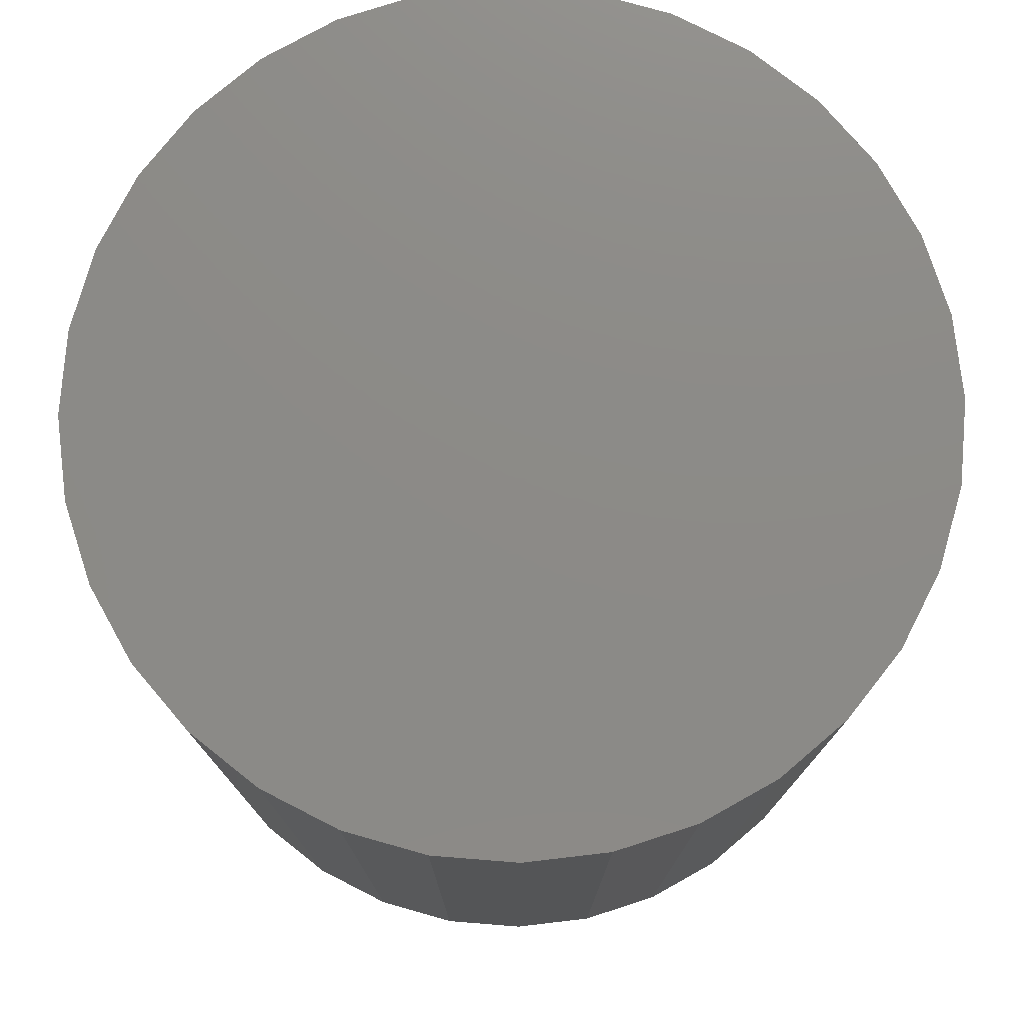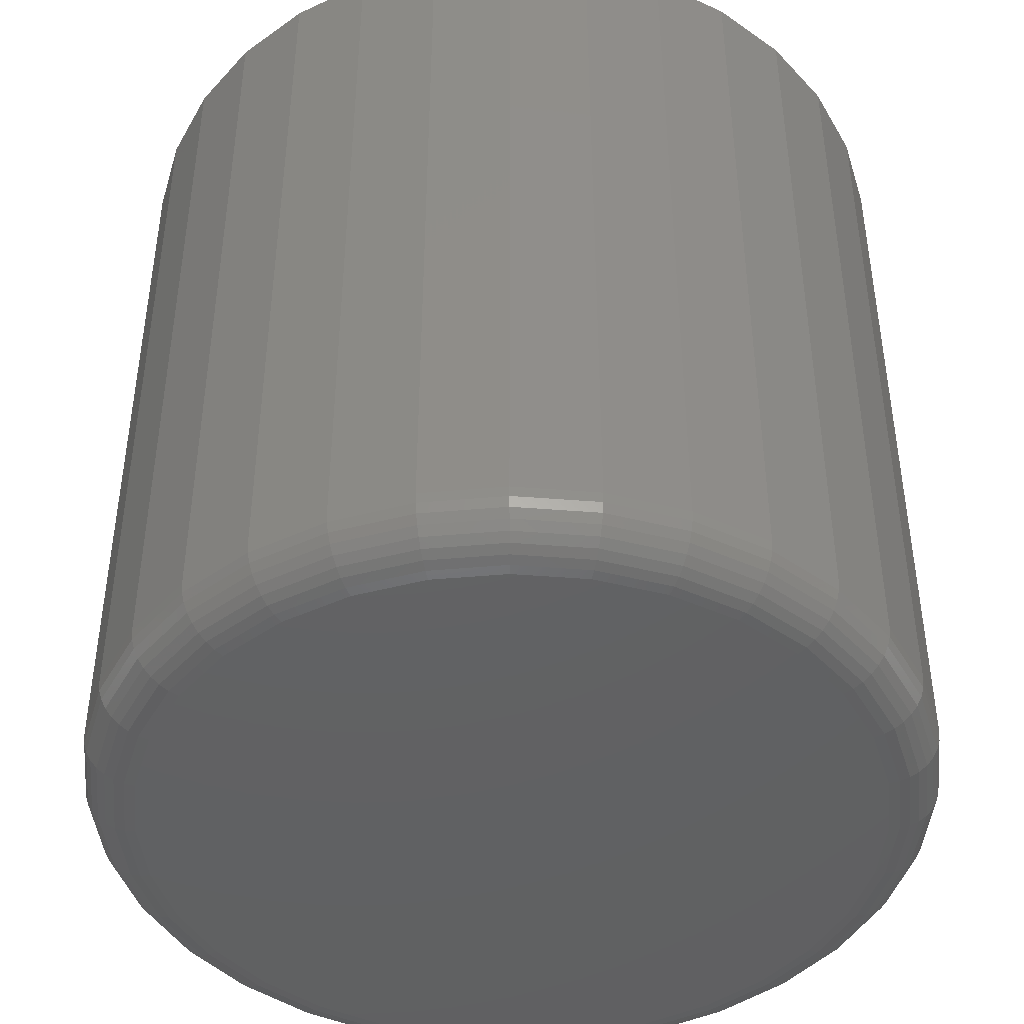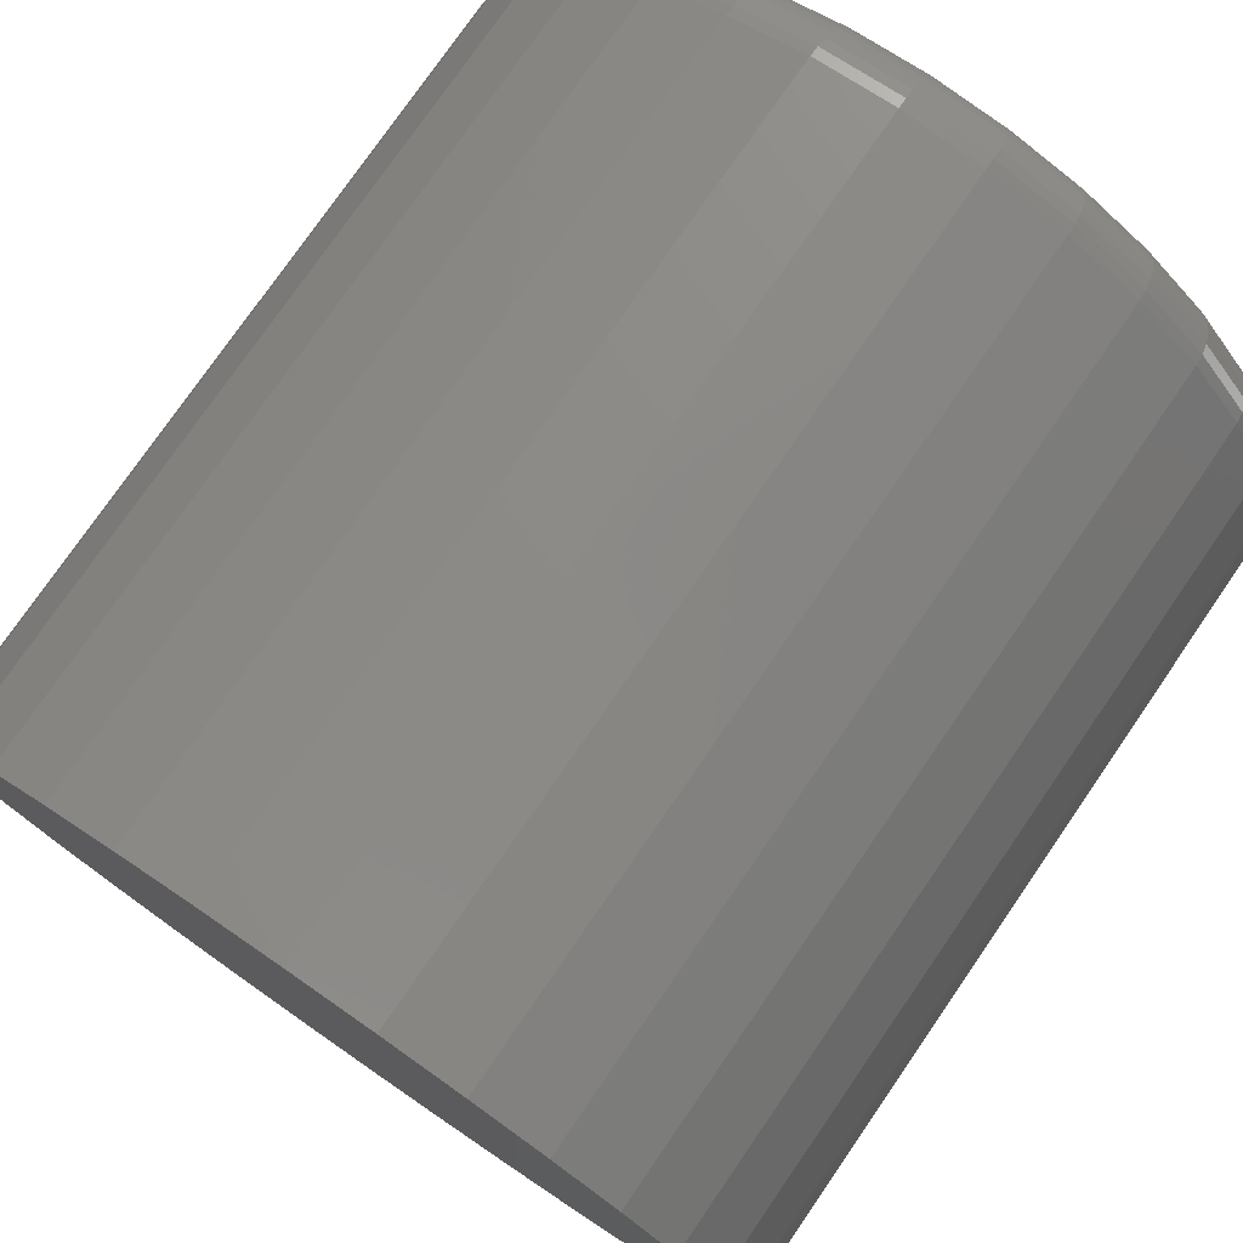
<metadata>
{"format":"stl","ext":"stl","renderer":"f3d","projection":"perspective","resolution":1024,"background":"white","views":[{"elev":77.0,"azim":167.7,"up":"+Y"},{"elev":-44.2,"azim":-157.2,"up":"+Y"},{"elev":77.1,"azim":-145.4,"up":"+Z"}]}
</metadata>
<code>
# stl→obj: 320 verts, 636 faces
v 0.007059 -0.0625 0.589
v -0.003289 -0.0625 0.59
v -0.01364 -0.0625 0.589
v -0.02359 -0.0625 0.586
v 0.01701 -0.0625 0.586
v -0.03276 -0.0625 0.5811
v 0.02618 -0.0625 0.5811
v -0.0408 -0.0625 0.5745
v 0.03422 -0.0625 0.5745
v -0.04739 -0.0625 0.5665
v 0.04081 -0.0625 0.5665
v -0.05229 -0.0625 0.5573
v 0.04572 -0.0625 0.5573
v -0.05531 -0.0625 0.5474
v 0.04873 -0.0625 0.5474
v 0.04873 -0.0625 0.5267
v -0.05229 -0.0625 0.5167
v 0.04572 -0.0625 0.5167
v -0.04739 -0.0625 0.5075
v 0.04081 -0.0625 0.5075
v -0.0408 -0.0625 0.4995
v 0.03422 -0.0625 0.4995
v -0.03276 -0.0625 0.4929
v 0.02618 -0.0625 0.4929
v -0.02359 -0.0625 0.488
v 0.01701 -0.0625 0.488
v -0.01364 -0.0625 0.485
v 0.007059 -0.0625 0.485
v -0.003289 -0.0625 0.484
v 0.04975 -0.0625 0.537
v -0.05633 -0.0625 0.537
v -0.05531 -0.0625 0.5267
v 0.05757 0.0625 0.537
v 0.05757 -0.05469 0.537
v 0.0564 0.0625 0.5251
v 0.0564 -0.05469 0.5251
v 0.05293 0.0625 0.5137
v 0.05293 -0.05469 0.5137
v 0.04731 0.0625 0.5032
v 0.04731 -0.05469 0.5032
v 0.03974 0.0625 0.494
v 0.03974 -0.05469 0.494
v 0.03052 0.0625 0.4864
v 0.03052 -0.05469 0.4864
v 0.02 0.0625 0.4808
v 0.02 -0.05469 0.4808
v 0.008583 0.0625 0.4773
v 0.008583 -0.05469 0.4773
v -0.003289 0.0625 0.4762
v -0.003289 -0.05469 0.4762
v -0.01516 0.0625 0.4773
v -0.01516 -0.05469 0.4773
v -0.02658 0.0625 0.4808
v -0.02658 -0.05469 0.4808
v -0.0371 0.0625 0.4864
v -0.0371 -0.05469 0.4864
v -0.04632 0.0625 0.494
v -0.04632 -0.05469 0.494
v -0.05389 0.0625 0.5032
v -0.05389 -0.05469 0.5032
v -0.05951 0.0625 0.5137
v -0.05951 -0.05469 0.5137
v -0.06298 0.0625 0.5251
v -0.06298 -0.05469 0.5251
v -0.06414 0.0625 0.537
v -0.06414 -0.05469 0.537
v -0.06298 0.0625 0.5489
v -0.06298 -0.05469 0.5489
v -0.05951 0.0625 0.5603
v -0.05951 -0.05469 0.5603
v -0.05389 0.0625 0.5708
v -0.05389 -0.05469 0.5708
v -0.04632 0.0625 0.58
v -0.04632 -0.05469 0.58
v -0.0371 0.0625 0.5876
v -0.0371 -0.05469 0.5876
v -0.02658 0.0625 0.5932
v -0.02658 -0.05469 0.5932
v -0.01516 0.0625 0.5967
v -0.01516 -0.05469 0.5967
v -0.003289 0.0625 0.5979
v -0.003289 -0.05469 0.5979
v 0.008583 0.0625 0.5967
v 0.008583 -0.05469 0.5967
v 0.02 0.0625 0.5932
v 0.02 -0.05469 0.5932
v 0.03052 0.0625 0.5876
v 0.03052 -0.05469 0.5876
v 0.03974 0.0625 0.58
v 0.03974 -0.05469 0.58
v 0.04731 0.0625 0.5708
v 0.04731 -0.05469 0.5708
v 0.05293 0.0625 0.5603
v 0.05293 -0.05469 0.5603
v 0.0564 0.0625 0.5489
v 0.0564 -0.05469 0.5489
v -0.05786 -0.06235 0.537
v -0.05681 -0.06235 0.5477
v -0.05932 -0.06191 0.537
v -0.05825 -0.06191 0.5479
v -0.06067 -0.06118 0.537
v -0.05957 -0.06118 0.5482
v -0.06186 -0.06021 0.537
v -0.06073 -0.06021 0.5484
v -0.06283 -0.05903 0.537
v -0.06168 -0.05903 0.5486
v -0.06355 -0.05768 0.537
v -0.06239 -0.05768 0.5488
v -0.06399 -0.05621 0.537
v -0.06283 -0.05621 0.5488
v 0.05023 -0.06235 0.5477
v 0.05128 -0.06235 0.537
v 0.05167 -0.06191 0.5479
v 0.05274 -0.06191 0.537
v 0.05299 -0.06118 0.5482
v 0.05409 -0.06118 0.537
v 0.05415 -0.06021 0.5484
v 0.05528 -0.06021 0.537
v 0.05511 -0.05903 0.5486
v 0.05625 -0.05903 0.537
v 0.05581 -0.05768 0.5488
v 0.05697 -0.05768 0.537
v 0.05625 -0.05621 0.5488
v 0.05742 -0.05621 0.537
v 0.04712 -0.06235 0.5579
v 0.04848 -0.06191 0.5584
v 0.04973 -0.06118 0.559
v 0.05082 -0.06021 0.5594
v 0.05172 -0.05903 0.5598
v 0.05238 -0.05768 0.5601
v 0.05279 -0.05621 0.5602
v 0.04208 -0.06235 0.5673
v 0.0433 -0.06191 0.5681
v 0.04442 -0.06118 0.5689
v 0.04541 -0.06021 0.5695
v 0.04622 -0.05903 0.5701
v 0.04682 -0.05768 0.5705
v 0.04719 -0.05621 0.5707
v 0.0353 -0.06235 0.5756
v 0.03633 -0.06191 0.5766
v 0.03729 -0.06118 0.5776
v 0.03812 -0.06021 0.5784
v 0.03881 -0.05903 0.5791
v 0.03932 -0.05768 0.5796
v 0.03964 -0.05621 0.5799
v 0.02703 -0.06235 0.5824
v 0.02784 -0.06191 0.5836
v 0.02859 -0.06118 0.5847
v 0.02925 -0.06021 0.5857
v 0.02979 -0.05903 0.5865
v 0.03019 -0.05768 0.5871
v 0.03044 -0.05621 0.5875
v 0.01759 -0.06235 0.5874
v 0.01815 -0.06191 0.5888
v 0.01867 -0.06118 0.59
v 0.01912 -0.06021 0.5911
v 0.01949 -0.05903 0.592
v 0.01977 -0.05768 0.5927
v 0.01994 -0.05621 0.5931
v 0.007356 -0.06235 0.5905
v 0.007642 -0.06191 0.592
v 0.007905 -0.06118 0.5933
v 0.008136 -0.06021 0.5944
v 0.008326 -0.05903 0.5954
v 0.008467 -0.05768 0.5961
v 0.008554 -0.05621 0.5965
v -0.003289 -0.06235 0.5916
v -0.003289 -0.06191 0.593
v -0.003289 -0.06118 0.5944
v -0.003289 -0.06021 0.5956
v -0.003289 -0.05903 0.5965
v -0.003289 -0.05768 0.5973
v -0.003289 -0.05621 0.5977
v -0.01393 -0.06235 0.5905
v -0.01422 -0.06191 0.592
v -0.01448 -0.06118 0.5933
v -0.01472 -0.06021 0.5944
v -0.0149 -0.05903 0.5954
v -0.01505 -0.05768 0.5961
v -0.01513 -0.05621 0.5965
v -0.02417 -0.06235 0.5874
v -0.02473 -0.06191 0.5888
v -0.02525 -0.06118 0.59
v -0.0257 -0.06021 0.5911
v -0.02607 -0.05903 0.592
v -0.02635 -0.05768 0.5927
v -0.02652 -0.05621 0.5931
v -0.03361 -0.06235 0.5824
v -0.03442 -0.06191 0.5836
v -0.03517 -0.06118 0.5847
v -0.03583 -0.06021 0.5857
v -0.03637 -0.05903 0.5865
v -0.03677 -0.05768 0.5871
v -0.03702 -0.05621 0.5875
v -0.04187 -0.06235 0.5756
v -0.04291 -0.06191 0.5766
v -0.04387 -0.06118 0.5776
v -0.0447 -0.06021 0.5784
v -0.04539 -0.05903 0.5791
v -0.0459 -0.05768 0.5796
v -0.04621 -0.05621 0.5799
v -0.04866 -0.06235 0.5673
v -0.04988 -0.06191 0.5681
v -0.051 -0.06118 0.5689
v -0.05199 -0.06021 0.5695
v -0.05279 -0.05903 0.5701
v -0.05339 -0.05768 0.5705
v -0.05376 -0.05621 0.5707
v -0.0537 -0.06235 0.5579
v -0.05506 -0.06191 0.5584
v -0.0563 -0.06118 0.559
v -0.0574 -0.06021 0.5594
v -0.0583 -0.05903 0.5598
v -0.05896 -0.05768 0.5601
v -0.05937 -0.05621 0.5602
v 0.05023 -0.06235 0.5264
v 0.05167 -0.06191 0.5261
v 0.05299 -0.06118 0.5258
v 0.05415 -0.06021 0.5256
v 0.05511 -0.05903 0.5254
v 0.05581 -0.05768 0.5253
v 0.05625 -0.05621 0.5252
v -0.05681 -0.06235 0.5264
v -0.05825 -0.06191 0.5261
v -0.05957 -0.06118 0.5258
v -0.06073 -0.06021 0.5256
v -0.06168 -0.05903 0.5254
v -0.06239 -0.05768 0.5253
v -0.06283 -0.05621 0.5252
v -0.0537 -0.06235 0.5161
v -0.05506 -0.06191 0.5156
v -0.0563 -0.06118 0.515
v -0.0574 -0.06021 0.5146
v -0.0583 -0.05903 0.5142
v -0.05896 -0.05768 0.5139
v -0.05937 -0.05621 0.5138
v -0.04866 -0.06235 0.5067
v -0.04988 -0.06191 0.5059
v -0.051 -0.06118 0.5051
v -0.05199 -0.06021 0.5045
v -0.05279 -0.05903 0.5039
v -0.05339 -0.05768 0.5035
v -0.05376 -0.05621 0.5033
v -0.04187 -0.06235 0.4984
v -0.04291 -0.06191 0.4974
v -0.04387 -0.06118 0.4964
v -0.0447 -0.06021 0.4956
v -0.04539 -0.05903 0.4949
v -0.0459 -0.05768 0.4944
v -0.04621 -0.05621 0.4941
v -0.03361 -0.06235 0.4916
v -0.03442 -0.06191 0.4904
v -0.03517 -0.06118 0.4893
v -0.03583 -0.06021 0.4883
v -0.03637 -0.05903 0.4875
v -0.03677 -0.05768 0.4869
v -0.03702 -0.05621 0.4865
v -0.02417 -0.06235 0.4866
v -0.02473 -0.06191 0.4852
v -0.02525 -0.06118 0.484
v -0.0257 -0.06021 0.4829
v -0.02607 -0.05903 0.482
v -0.02635 -0.05768 0.4813
v -0.02652 -0.05621 0.4809
v -0.01393 -0.06235 0.4835
v -0.01422 -0.06191 0.4821
v -0.01448 -0.06118 0.4807
v -0.01472 -0.06021 0.4796
v -0.0149 -0.05903 0.4786
v -0.01505 -0.05768 0.4779
v -0.01513 -0.05621 0.4775
v -0.003289 -0.06235 0.4824
v -0.003289 -0.06191 0.481
v -0.003289 -0.06118 0.4796
v -0.003289 -0.06021 0.4784
v -0.003289 -0.05903 0.4775
v -0.003289 -0.05768 0.4767
v -0.003289 -0.05621 0.4763
v 0.007356 -0.06235 0.4835
v 0.007642 -0.06191 0.4821
v 0.007905 -0.06118 0.4807
v 0.008136 -0.06021 0.4796
v 0.008326 -0.05903 0.4786
v 0.008467 -0.05768 0.4779
v 0.008554 -0.05621 0.4775
v 0.01759 -0.06235 0.4866
v 0.01815 -0.06191 0.4852
v 0.01867 -0.06118 0.484
v 0.01912 -0.06021 0.4829
v 0.01949 -0.05903 0.482
v 0.01977 -0.05768 0.4813
v 0.01994 -0.05621 0.4809
v 0.02703 -0.06235 0.4916
v 0.02784 -0.06191 0.4904
v 0.02859 -0.06118 0.4893
v 0.02925 -0.06021 0.4883
v 0.02979 -0.05903 0.4875
v 0.03019 -0.05768 0.4869
v 0.03044 -0.05621 0.4865
v 0.0353 -0.06235 0.4984
v 0.03633 -0.06191 0.4974
v 0.03729 -0.06118 0.4964
v 0.03812 -0.06021 0.4956
v 0.03881 -0.05903 0.4949
v 0.03932 -0.05768 0.4944
v 0.03964 -0.05621 0.4941
v 0.04208 -0.06235 0.5067
v 0.0433 -0.06191 0.5059
v 0.04442 -0.06118 0.5051
v 0.04541 -0.06021 0.5045
v 0.04622 -0.05903 0.5039
v 0.04682 -0.05768 0.5035
v 0.04719 -0.05621 0.5033
v 0.04712 -0.06235 0.5161
v 0.04848 -0.06191 0.5156
v 0.04973 -0.06118 0.515
v 0.05082 -0.06021 0.5146
v 0.05172 -0.05903 0.5142
v 0.05238 -0.05768 0.5139
v 0.05279 -0.05621 0.5138
f 1 2 3
f 3 4 1
f 1 4 5
f 5 4 6
f 5 6 7
f 7 6 8
f 7 8 9
f 9 8 10
f 9 10 11
f 11 10 12
f 11 12 13
f 13 12 14
f 13 14 15
f 16 17 18
f 18 17 19
f 18 19 20
f 20 19 21
f 20 21 22
f 22 21 23
f 22 23 24
f 24 23 25
f 24 25 26
f 26 25 27
f 26 27 28
f 27 29 28
f 15 14 30
f 30 14 31
f 30 31 16
f 16 31 32
f 16 32 17
f 33 34 35
f 35 34 36
f 35 36 37
f 37 36 38
f 37 38 39
f 39 38 40
f 39 40 41
f 41 40 42
f 41 42 43
f 43 42 44
f 43 44 45
f 45 44 46
f 45 46 47
f 47 46 48
f 47 48 49
f 49 48 50
f 49 50 51
f 51 50 52
f 51 52 53
f 53 52 54
f 53 54 55
f 55 54 56
f 55 56 57
f 57 56 58
f 57 58 59
f 59 58 60
f 59 60 61
f 61 60 62
f 61 62 63
f 63 62 64
f 63 64 65
f 65 64 66
f 65 66 67
f 67 66 68
f 67 68 69
f 69 68 70
f 69 70 71
f 71 70 72
f 71 72 73
f 73 72 74
f 73 74 75
f 75 74 76
f 75 76 77
f 77 76 78
f 77 78 79
f 79 78 80
f 79 80 81
f 81 80 82
f 81 82 83
f 83 82 84
f 83 84 85
f 85 84 86
f 85 86 87
f 87 86 88
f 87 88 89
f 89 88 90
f 89 90 91
f 91 90 92
f 91 92 93
f 93 92 94
f 93 94 95
f 95 94 96
f 95 96 33
f 33 96 34
f 31 14 97
f 97 14 98
f 97 98 99
f 99 98 100
f 99 100 101
f 101 100 102
f 101 102 103
f 103 102 104
f 103 104 105
f 105 104 106
f 105 106 107
f 107 106 108
f 107 108 109
f 109 108 110
f 109 110 66
f 66 110 68
f 15 30 111
f 111 30 112
f 111 112 113
f 113 112 114
f 113 114 115
f 115 114 116
f 115 116 117
f 117 116 118
f 117 118 119
f 119 118 120
f 119 120 121
f 121 120 122
f 121 122 123
f 123 122 124
f 123 124 96
f 96 124 34
f 13 15 125
f 125 15 111
f 125 111 126
f 126 111 113
f 126 113 127
f 127 113 115
f 127 115 128
f 128 115 117
f 128 117 129
f 129 117 119
f 129 119 130
f 130 119 121
f 130 121 131
f 131 121 123
f 131 123 94
f 94 123 96
f 11 13 132
f 132 13 125
f 132 125 133
f 133 125 126
f 133 126 134
f 134 126 127
f 134 127 135
f 135 127 128
f 135 128 136
f 136 128 129
f 136 129 137
f 137 129 130
f 137 130 138
f 138 130 131
f 138 131 92
f 92 131 94
f 9 11 139
f 139 11 132
f 139 132 140
f 140 132 133
f 140 133 141
f 141 133 134
f 141 134 142
f 142 134 135
f 142 135 143
f 143 135 136
f 143 136 144
f 144 136 137
f 144 137 145
f 145 137 138
f 145 138 90
f 90 138 92
f 7 9 146
f 146 9 139
f 146 139 147
f 147 139 140
f 147 140 148
f 148 140 141
f 148 141 149
f 149 141 142
f 149 142 150
f 150 142 143
f 150 143 151
f 151 143 144
f 151 144 152
f 152 144 145
f 152 145 88
f 88 145 90
f 5 7 153
f 153 7 146
f 153 146 154
f 154 146 147
f 154 147 155
f 155 147 148
f 155 148 156
f 156 148 149
f 156 149 157
f 157 149 150
f 157 150 158
f 158 150 151
f 158 151 159
f 159 151 152
f 159 152 86
f 86 152 88
f 1 5 160
f 160 5 153
f 160 153 161
f 161 153 154
f 161 154 162
f 162 154 155
f 162 155 163
f 163 155 156
f 163 156 164
f 164 156 157
f 164 157 165
f 165 157 158
f 165 158 166
f 166 158 159
f 166 159 84
f 84 159 86
f 2 1 167
f 167 1 160
f 167 160 168
f 168 160 161
f 168 161 169
f 169 161 162
f 169 162 170
f 170 162 163
f 170 163 171
f 171 163 164
f 171 164 172
f 172 164 165
f 172 165 173
f 173 165 166
f 173 166 82
f 82 166 84
f 3 2 174
f 174 2 167
f 174 167 175
f 175 167 168
f 175 168 176
f 176 168 169
f 176 169 177
f 177 169 170
f 177 170 178
f 178 170 171
f 178 171 179
f 179 171 172
f 179 172 180
f 180 172 173
f 180 173 80
f 80 173 82
f 4 3 181
f 181 3 174
f 181 174 182
f 182 174 175
f 182 175 183
f 183 175 176
f 183 176 184
f 184 176 177
f 184 177 185
f 185 177 178
f 185 178 186
f 186 178 179
f 186 179 187
f 187 179 180
f 187 180 78
f 78 180 80
f 6 4 188
f 188 4 181
f 188 181 189
f 189 181 182
f 189 182 190
f 190 182 183
f 190 183 191
f 191 183 184
f 191 184 192
f 192 184 185
f 192 185 193
f 193 185 186
f 193 186 194
f 194 186 187
f 194 187 76
f 76 187 78
f 8 6 195
f 195 6 188
f 195 188 196
f 196 188 189
f 196 189 197
f 197 189 190
f 197 190 198
f 198 190 191
f 198 191 199
f 199 191 192
f 199 192 200
f 200 192 193
f 200 193 201
f 201 193 194
f 201 194 74
f 74 194 76
f 10 8 202
f 202 8 195
f 202 195 203
f 203 195 196
f 203 196 204
f 204 196 197
f 204 197 205
f 205 197 198
f 205 198 206
f 206 198 199
f 206 199 207
f 207 199 200
f 207 200 208
f 208 200 201
f 208 201 72
f 72 201 74
f 12 10 209
f 209 10 202
f 209 202 210
f 210 202 203
f 210 203 211
f 211 203 204
f 211 204 212
f 212 204 205
f 212 205 213
f 213 205 206
f 213 206 214
f 214 206 207
f 214 207 215
f 215 207 208
f 215 208 70
f 70 208 72
f 14 12 98
f 98 12 209
f 98 209 100
f 100 209 210
f 100 210 102
f 102 210 211
f 102 211 104
f 104 211 212
f 104 212 106
f 106 212 213
f 106 213 108
f 108 213 214
f 108 214 110
f 110 214 215
f 110 215 68
f 68 215 70
f 30 16 112
f 112 16 216
f 112 216 114
f 114 216 217
f 114 217 116
f 116 217 218
f 116 218 118
f 118 218 219
f 118 219 120
f 120 219 220
f 120 220 122
f 122 220 221
f 122 221 124
f 124 221 222
f 124 222 34
f 34 222 36
f 32 31 223
f 223 31 97
f 223 97 224
f 224 97 99
f 224 99 225
f 225 99 101
f 225 101 226
f 226 101 103
f 226 103 227
f 227 103 105
f 227 105 228
f 228 105 107
f 228 107 229
f 229 107 109
f 229 109 64
f 64 109 66
f 17 32 230
f 230 32 223
f 230 223 231
f 231 223 224
f 231 224 232
f 232 224 225
f 232 225 233
f 233 225 226
f 233 226 234
f 234 226 227
f 234 227 235
f 235 227 228
f 235 228 236
f 236 228 229
f 236 229 62
f 62 229 64
f 19 17 237
f 237 17 230
f 237 230 238
f 238 230 231
f 238 231 239
f 239 231 232
f 239 232 240
f 240 232 233
f 240 233 241
f 241 233 234
f 241 234 242
f 242 234 235
f 242 235 243
f 243 235 236
f 243 236 60
f 60 236 62
f 21 19 244
f 244 19 237
f 244 237 245
f 245 237 238
f 245 238 246
f 246 238 239
f 246 239 247
f 247 239 240
f 247 240 248
f 248 240 241
f 248 241 249
f 249 241 242
f 249 242 250
f 250 242 243
f 250 243 58
f 58 243 60
f 23 21 251
f 251 21 244
f 251 244 252
f 252 244 245
f 252 245 253
f 253 245 246
f 253 246 254
f 254 246 247
f 254 247 255
f 255 247 248
f 255 248 256
f 256 248 249
f 256 249 257
f 257 249 250
f 257 250 56
f 56 250 58
f 25 23 258
f 258 23 251
f 258 251 259
f 259 251 252
f 259 252 260
f 260 252 253
f 260 253 261
f 261 253 254
f 261 254 262
f 262 254 255
f 262 255 263
f 263 255 256
f 263 256 264
f 264 256 257
f 264 257 54
f 54 257 56
f 27 25 265
f 265 25 258
f 265 258 266
f 266 258 259
f 266 259 267
f 267 259 260
f 267 260 268
f 268 260 261
f 268 261 269
f 269 261 262
f 269 262 270
f 270 262 263
f 270 263 271
f 271 263 264
f 271 264 52
f 52 264 54
f 29 27 272
f 272 27 265
f 272 265 273
f 273 265 266
f 273 266 274
f 274 266 267
f 274 267 275
f 275 267 268
f 275 268 276
f 276 268 269
f 276 269 277
f 277 269 270
f 277 270 278
f 278 270 271
f 278 271 50
f 50 271 52
f 28 29 279
f 279 29 272
f 279 272 280
f 280 272 273
f 280 273 281
f 281 273 274
f 281 274 282
f 282 274 275
f 282 275 283
f 283 275 276
f 283 276 284
f 284 276 277
f 284 277 285
f 285 277 278
f 285 278 48
f 48 278 50
f 26 28 286
f 286 28 279
f 286 279 287
f 287 279 280
f 287 280 288
f 288 280 281
f 288 281 289
f 289 281 282
f 289 282 290
f 290 282 283
f 290 283 291
f 291 283 284
f 291 284 292
f 292 284 285
f 292 285 46
f 46 285 48
f 24 26 293
f 293 26 286
f 293 286 294
f 294 286 287
f 294 287 295
f 295 287 288
f 295 288 296
f 296 288 289
f 296 289 297
f 297 289 290
f 297 290 298
f 298 290 291
f 298 291 299
f 299 291 292
f 299 292 44
f 44 292 46
f 22 24 300
f 300 24 293
f 300 293 301
f 301 293 294
f 301 294 302
f 302 294 295
f 302 295 303
f 303 295 296
f 303 296 304
f 304 296 297
f 304 297 305
f 305 297 298
f 305 298 306
f 306 298 299
f 306 299 42
f 42 299 44
f 20 22 307
f 307 22 300
f 307 300 308
f 308 300 301
f 308 301 309
f 309 301 302
f 309 302 310
f 310 302 303
f 310 303 311
f 311 303 304
f 311 304 312
f 312 304 305
f 312 305 313
f 313 305 306
f 313 306 40
f 40 306 42
f 18 20 314
f 314 20 307
f 314 307 315
f 315 307 308
f 315 308 316
f 316 308 309
f 316 309 317
f 317 309 310
f 317 310 318
f 318 310 311
f 318 311 319
f 319 311 312
f 319 312 320
f 320 312 313
f 320 313 38
f 38 313 40
f 16 18 216
f 216 18 314
f 216 314 217
f 217 314 315
f 217 315 218
f 218 315 316
f 218 316 219
f 219 316 317
f 219 317 220
f 220 317 318
f 220 318 221
f 221 318 319
f 221 319 222
f 222 319 320
f 222 320 36
f 36 320 38
f 81 83 79
f 77 79 83
f 85 77 83
f 75 77 85
f 87 75 85
f 73 75 87
f 89 73 87
f 71 73 89
f 91 71 89
f 69 71 91
f 93 69 91
f 39 59 37
f 57 59 39
f 41 57 39
f 55 57 41
f 43 55 41
f 53 55 43
f 45 53 43
f 51 53 45
f 47 51 45
f 49 51 47
f 59 61 37
f 37 61 63
f 37 63 35
f 35 63 65
f 35 65 33
f 33 65 67
f 33 67 95
f 95 67 69
f 95 69 93

</code>
